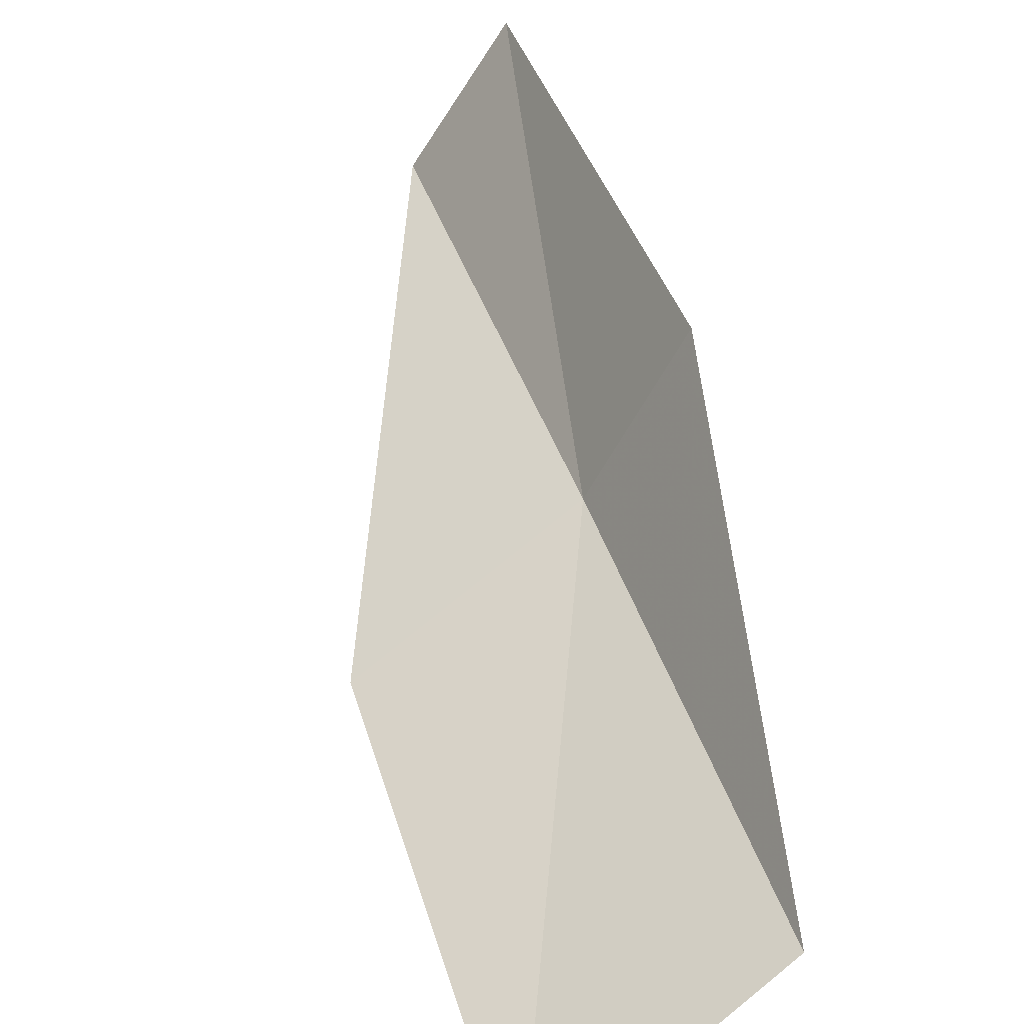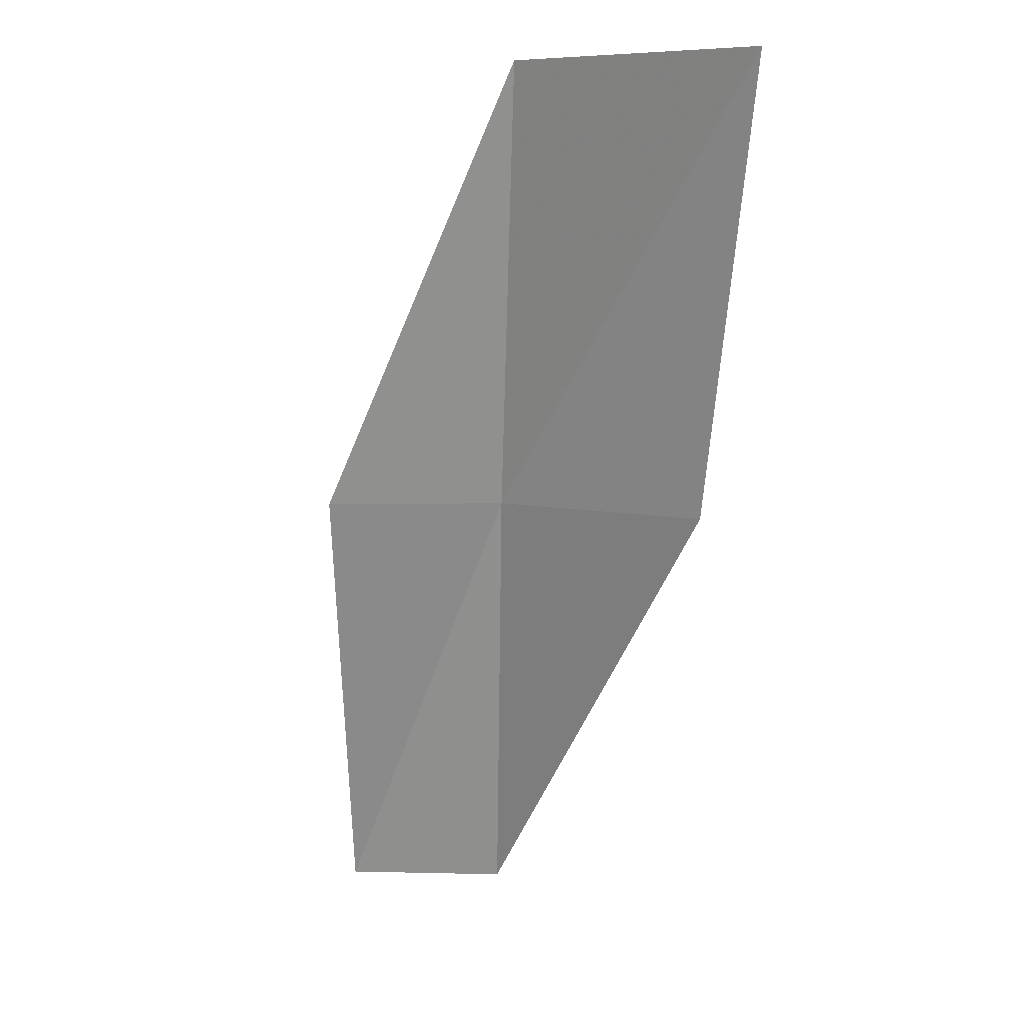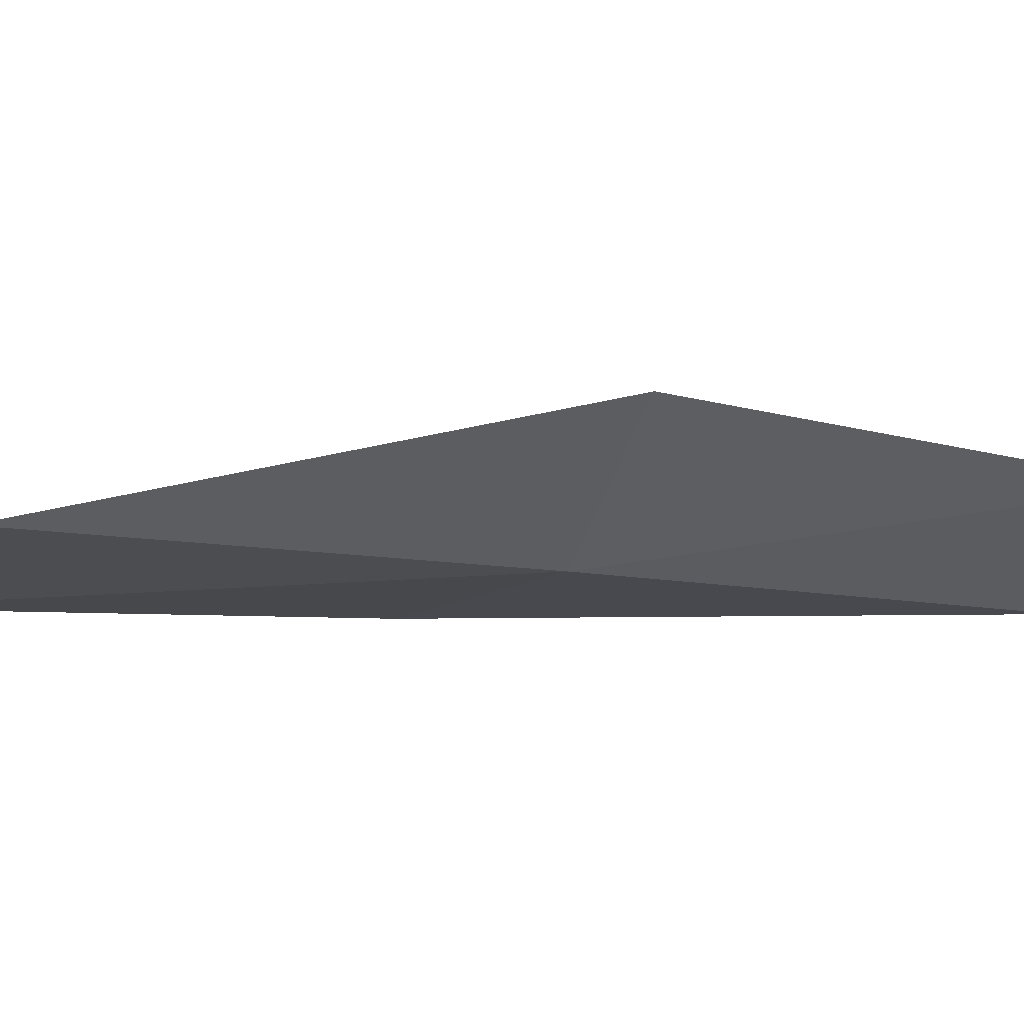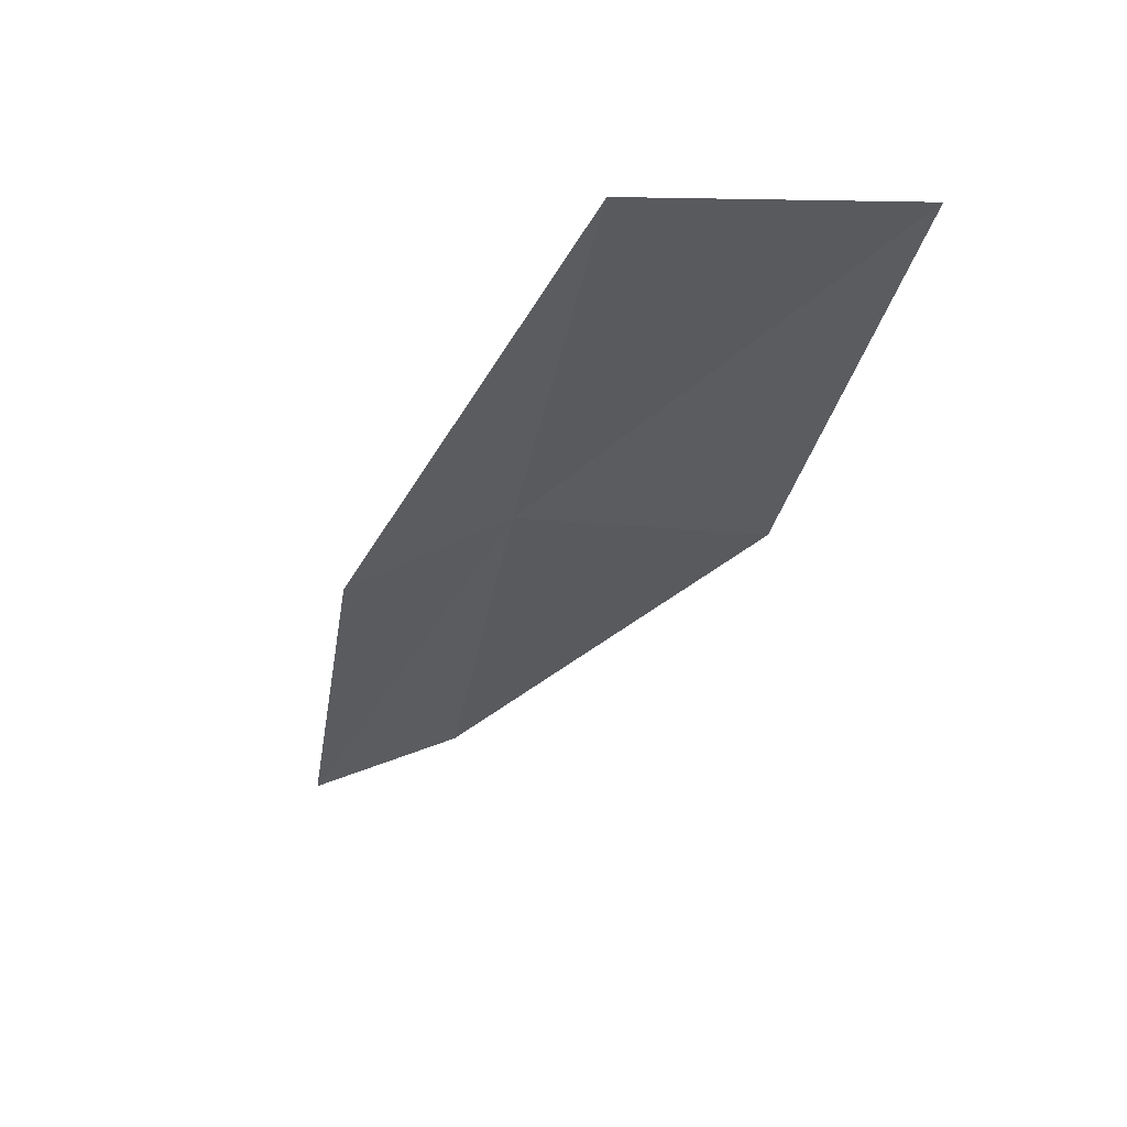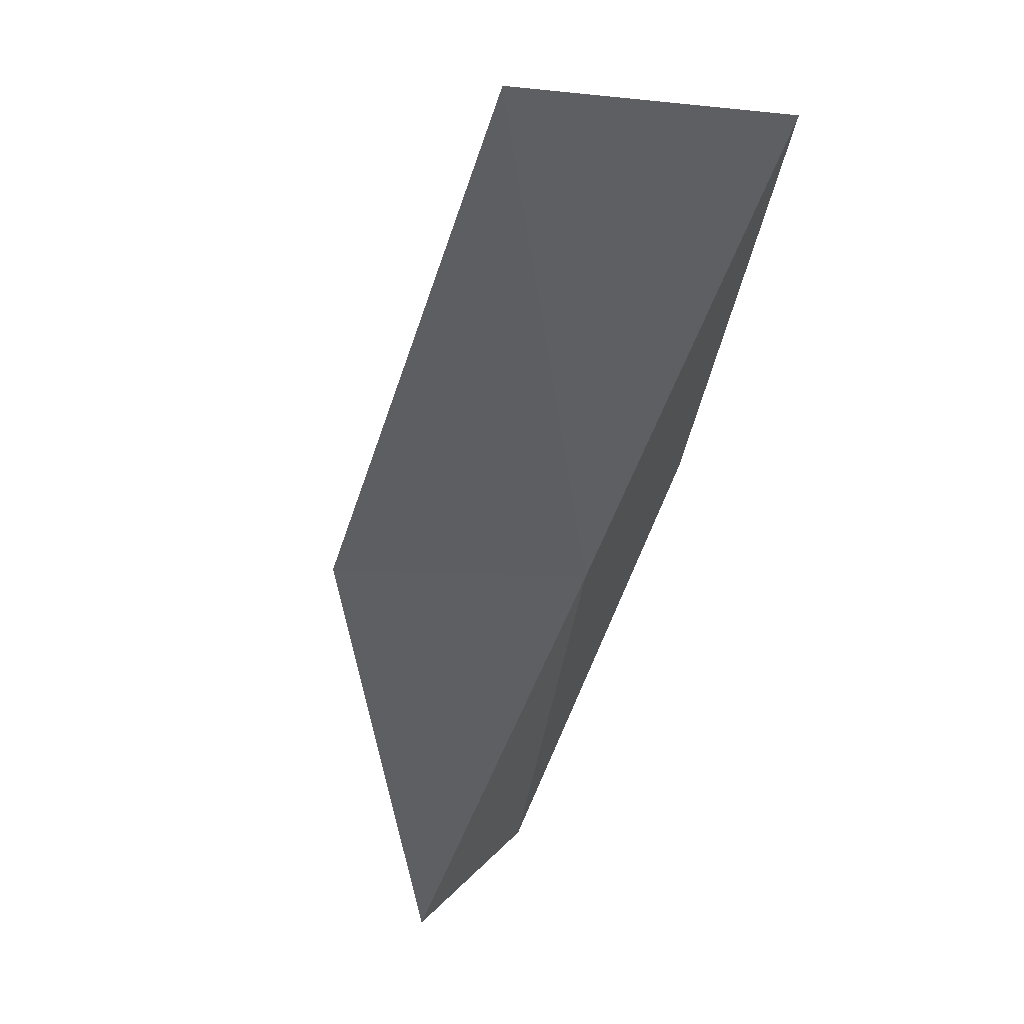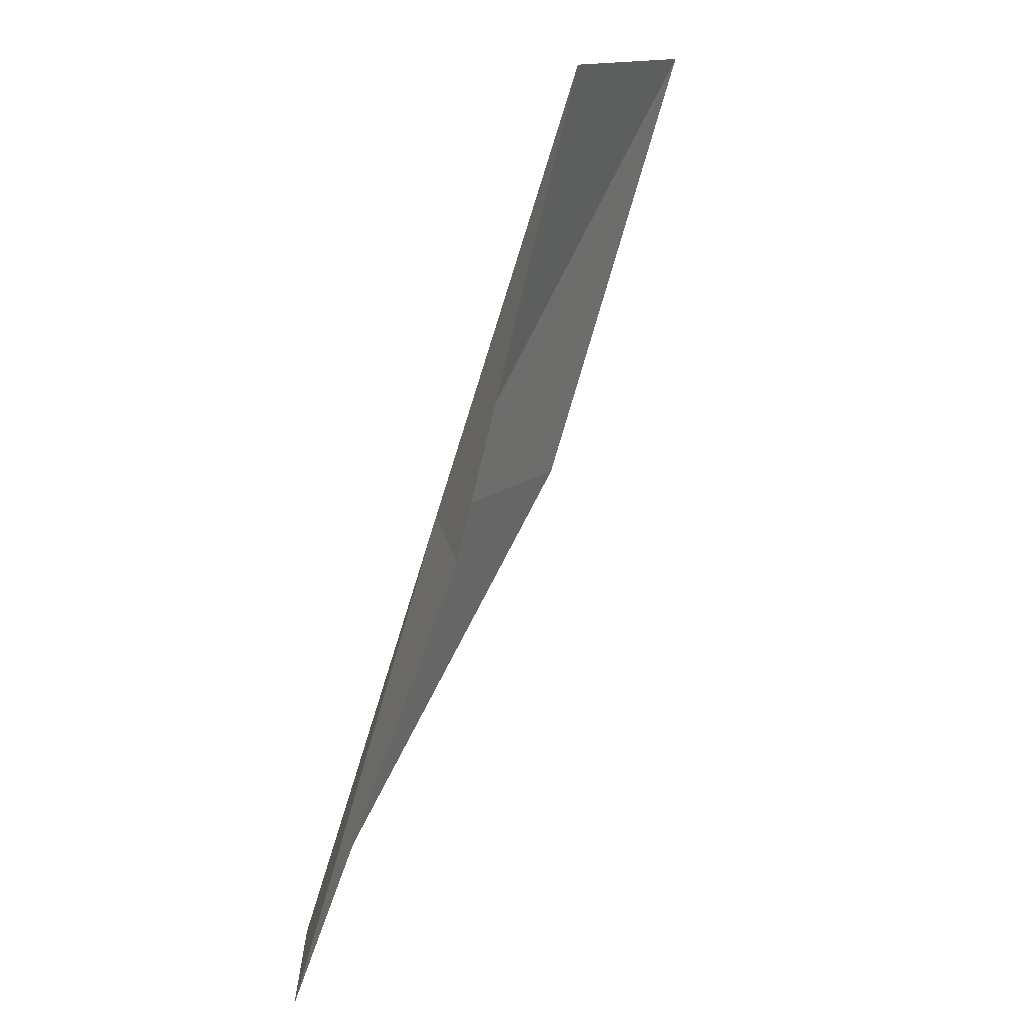
<metadata>
{"format":"obj","ext":"obj","renderer":"f3d","projection":"perspective","resolution":1024,"background":"white","views":[{"elev":54.9,"azim":-33.8,"up":"+Y"},{"elev":6.8,"azim":-125.8,"up":"+Z"},{"elev":10.9,"azim":51.4,"up":"+Y"},{"elev":43.8,"azim":-155.1,"up":"+Z"},{"elev":-36.5,"azim":-32.6,"up":"+Y"},{"elev":13.7,"azim":139.1,"up":"+Z"}]}
</metadata>
<code>
v 5.949 28.87 34.87
v 6.912 30.36 34.87
v 4.744 29.58 39.23
v 2.413 28.57 39.23
v 3.726 28.09 34.87
v 8.123 29.34 30.51
v 7.098 28.11 30.51
f 1 3 2
f 1 5 4
f 1 4 3
f 1 6 7
f 1 2 6
f 1 7 5

</code>
